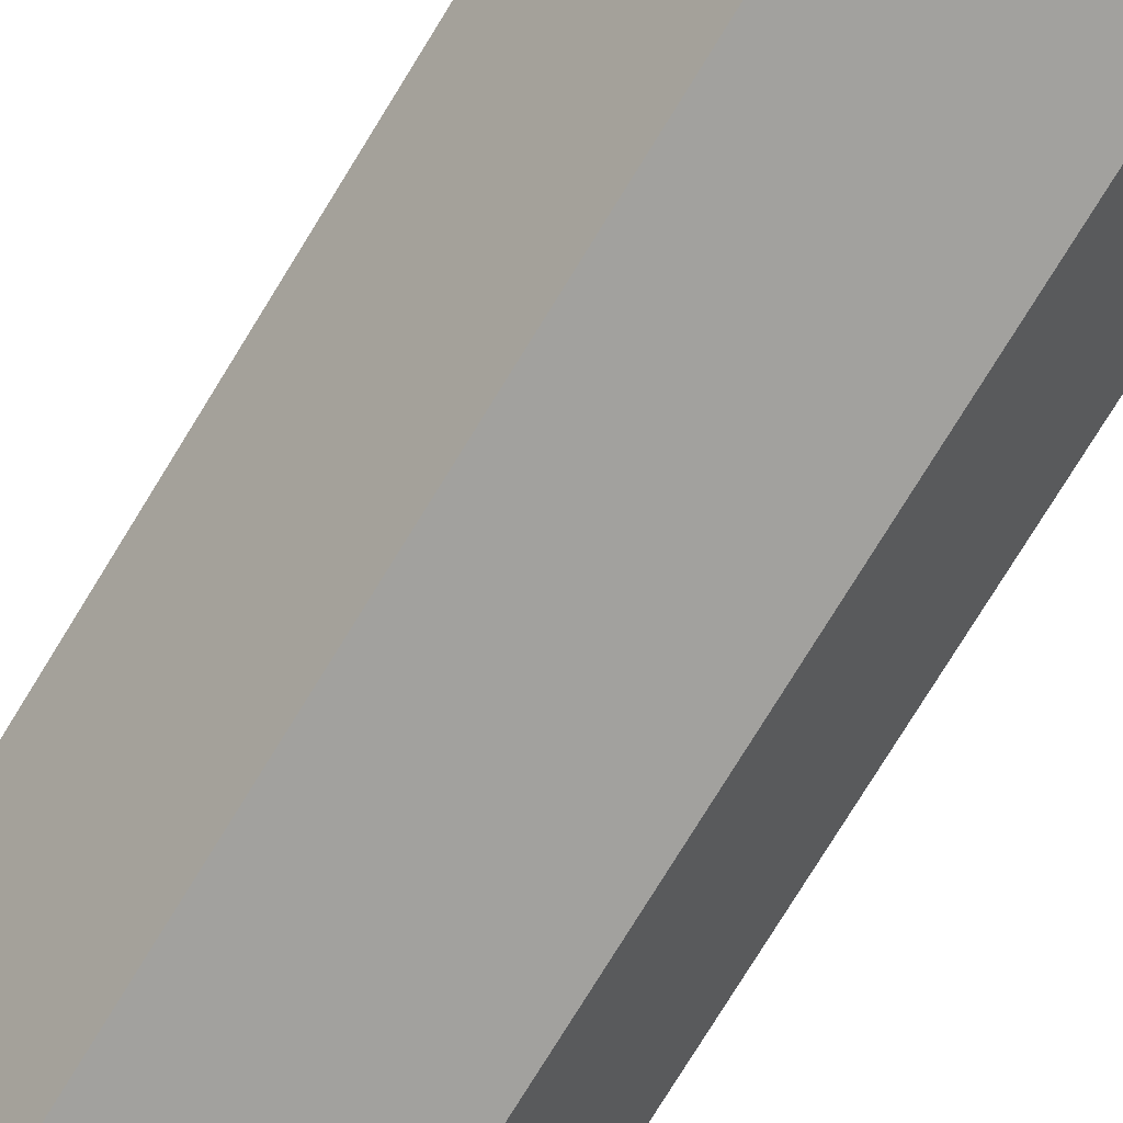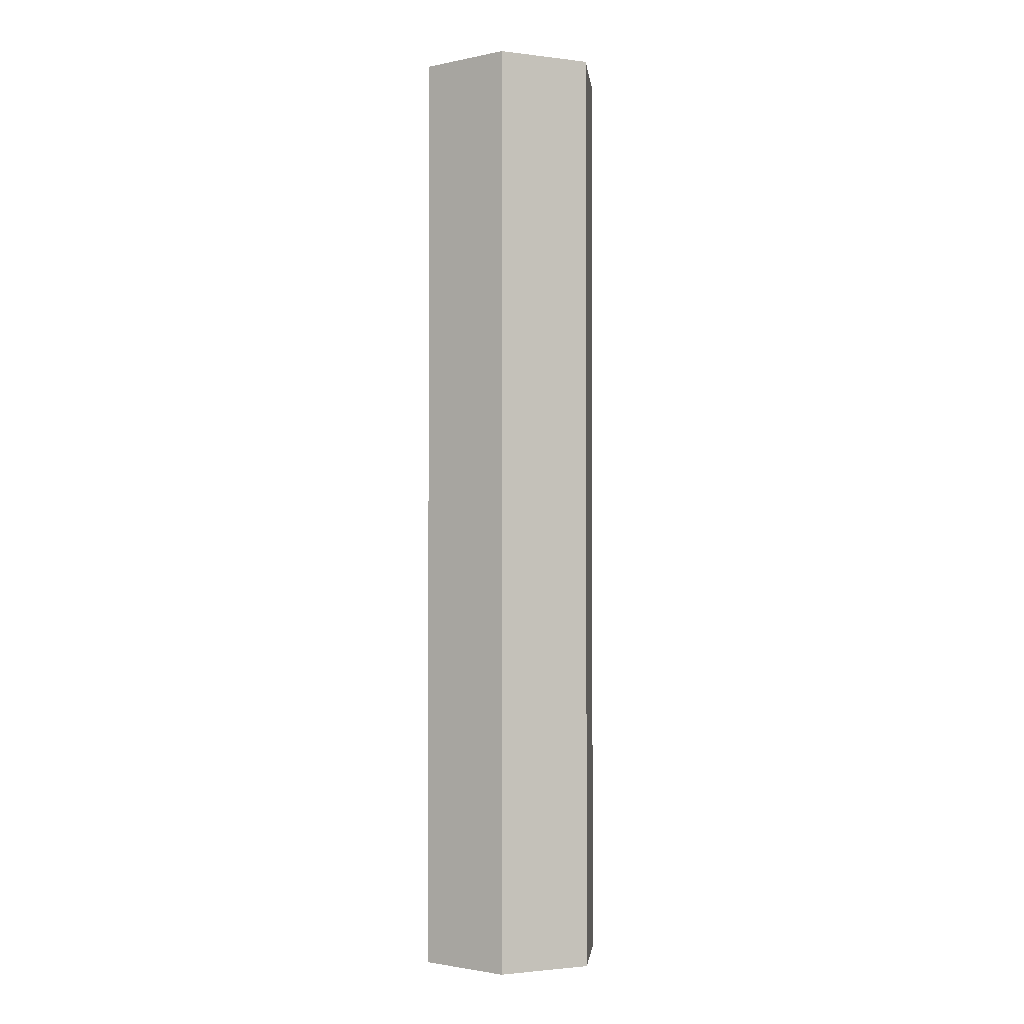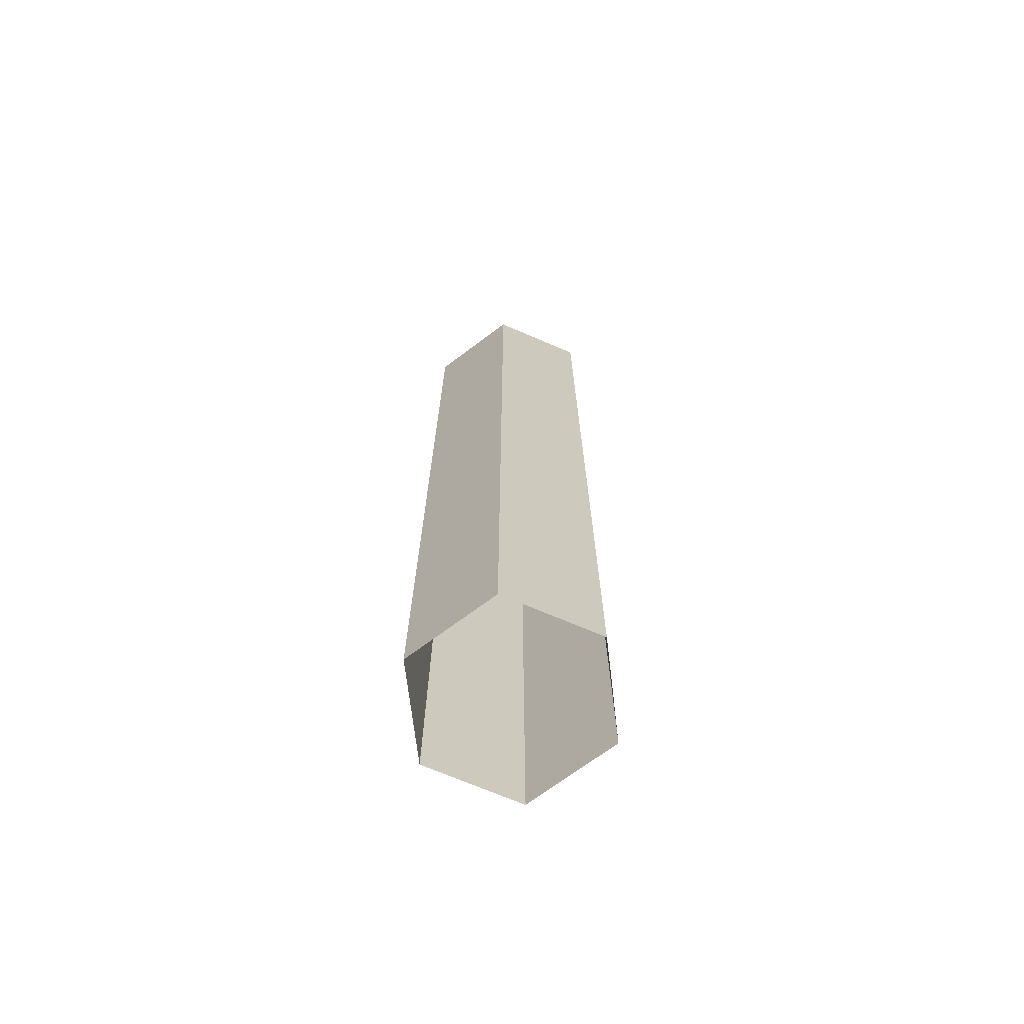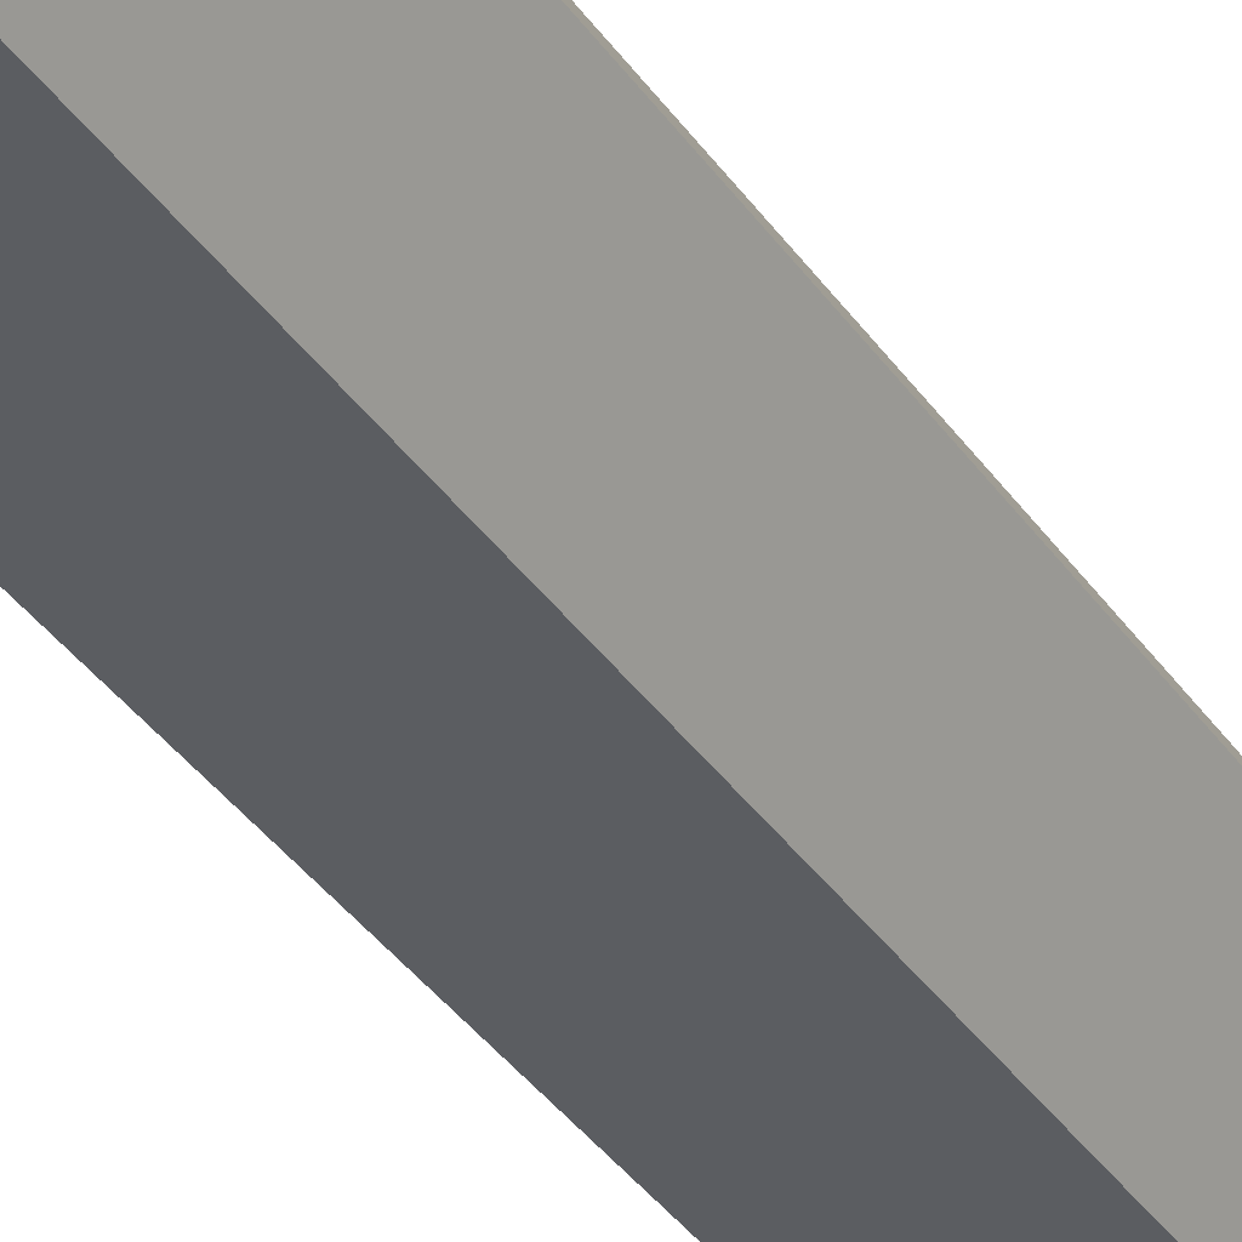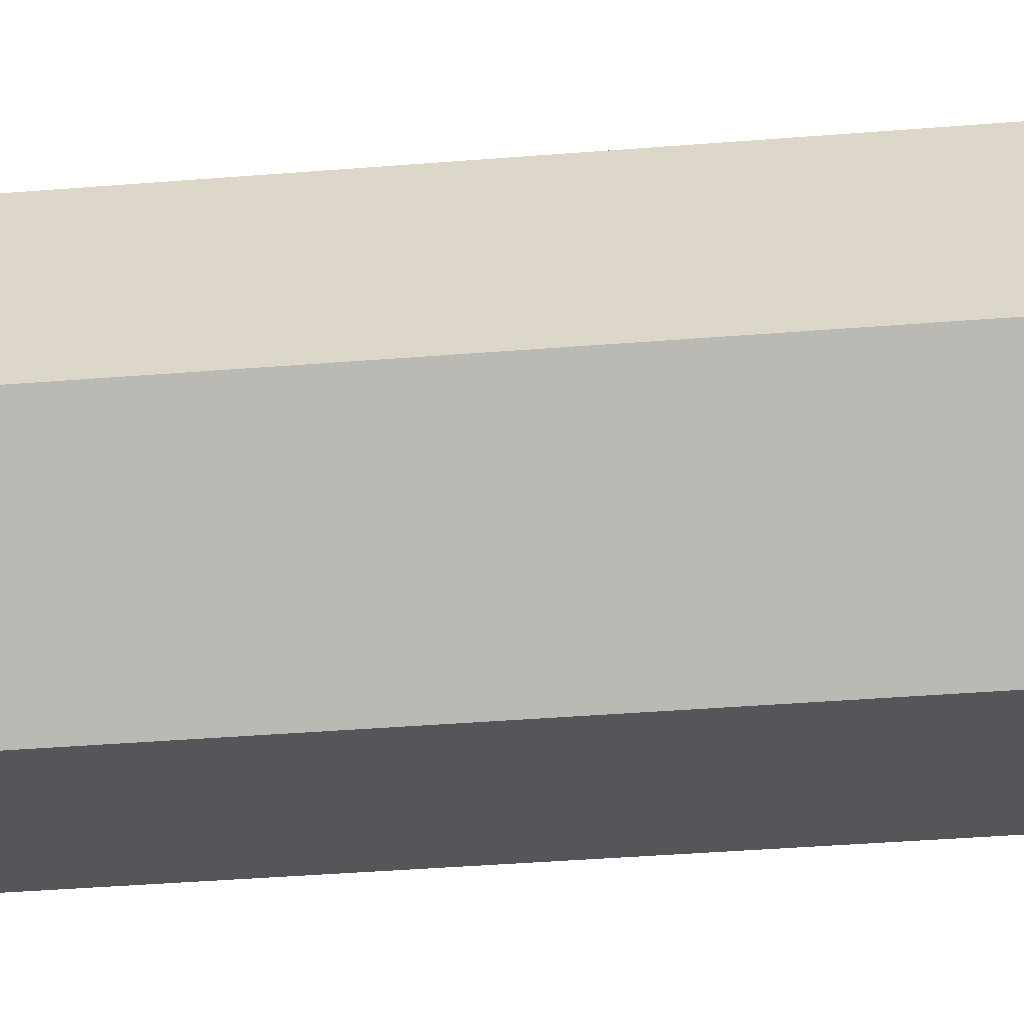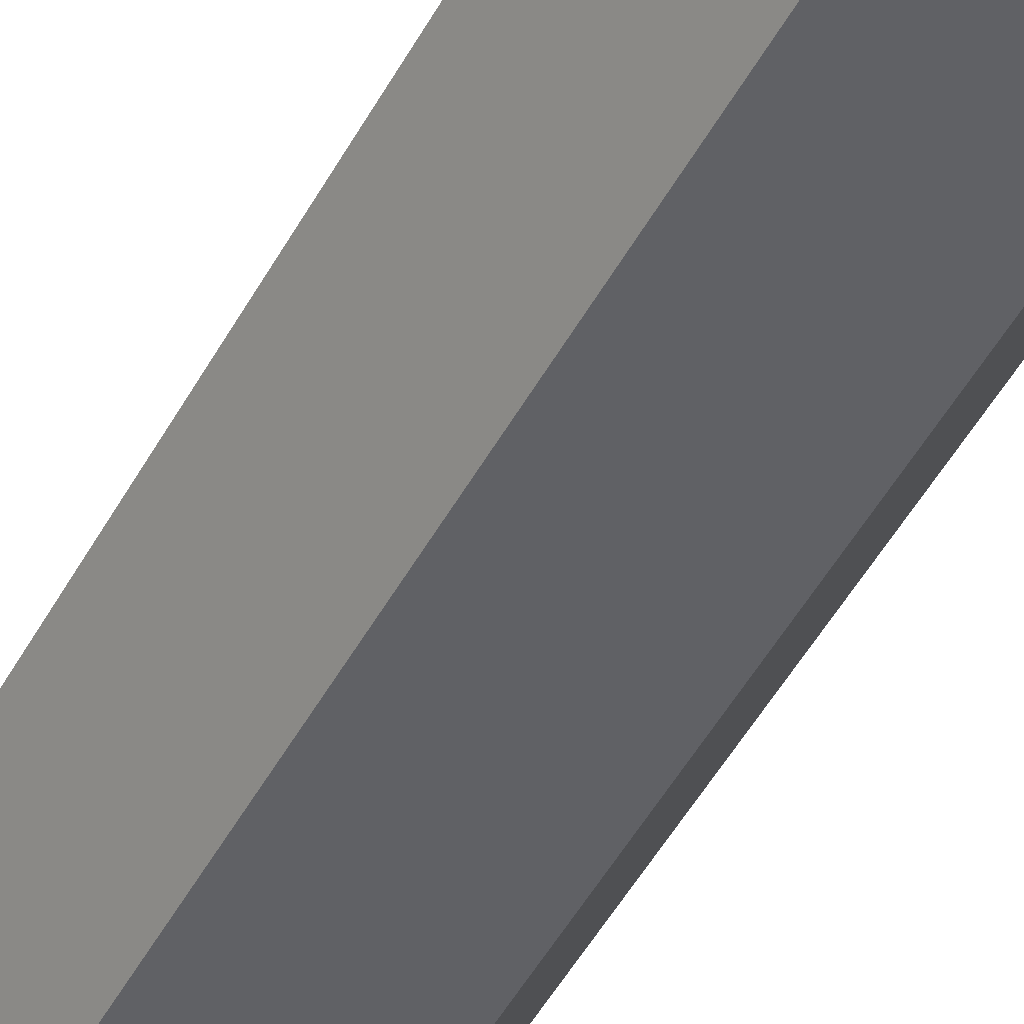
<metadata>
{"format":"obj","ext":"obj","renderer":"f3d","projection":"perspective","resolution":1024,"background":"white","views":[{"elev":-72.1,"azim":149.0,"up":"+Z"},{"elev":-1.8,"azim":156.3,"up":"+Y"},{"elev":-70.7,"azim":36.8,"up":"+Y"},{"elev":-35.5,"azim":-150.6,"up":"+Z"},{"elev":-25.5,"azim":98.4,"up":"+Z"},{"elev":-48.7,"azim":152.5,"up":"+Z"}]}
</metadata>
<code>
v 288.7 -2879 -0.01833
v 144.4 -2879 -250
v -144.3 -2879 -250
v -288.7 -2879 0.01821
v -144.4 -2879 250
v 144.3 -2879 250
v -288.7 -43.15 0.01821
v -144.4 -43.15 250
v 144.3 -43.15 250
v 288.7 -43.15 -0.01833
v 144.4 -43.15 -250
v -144.3 -43.15 -250
v -0.01584 -43.15 250
v -0.01584 -2879 250
v -216.6 -43.15 125
v -216.6 -2879 125
v -216.5 -43.15 -125
v -216.5 -2879 -125
v 0.0159 -43.15 -250
v 0.0159 -2879 -250
v 216.6 -43.15 -125
v 216.6 -2879 -125
v 216.5 -43.15 125
v 216.5 -2879 125
v 216.6 -816.1 -125
v 144.4 -875 -250
v 0.0159 -875 -250
v -144.3 -816.1 -250
v -216.5 -787.2 -125
v -288.7 -787.2 0.01821
v -216.6 -816.1 125
v -144.4 -790 250
v -0.01584 -790 250
v 144.3 -816.1 250
v 216.5 -850.2 125
v 288.7 -850.2 -0.01833
f 29 30 7 17
f 31 32 8 15
f 33 34 9 13
f 35 36 10 23
f 25 26 11 21
f 27 28 12 19
f 32 33 13 8
f 30 31 15 7
f 28 29 17 12
f 26 27 19 11
f 36 25 21 10
f 34 35 23 9
f 22 2 26 25
f 2 20 27 26
f 20 3 28 27
f 3 18 29 28
f 18 4 30 29
f 4 16 31 30
f 16 5 32 31
f 5 14 33 32
f 14 6 34 33
f 6 24 35 34
f 24 1 36 35
f 1 22 25 36
f 7 15 17
f 8 13 15
f 15 13 17
f 17 13 12
f 12 13 19
f 13 9 19
f 9 23 19
f 23 10 19
f 10 21 19
f 21 11 19

</code>
